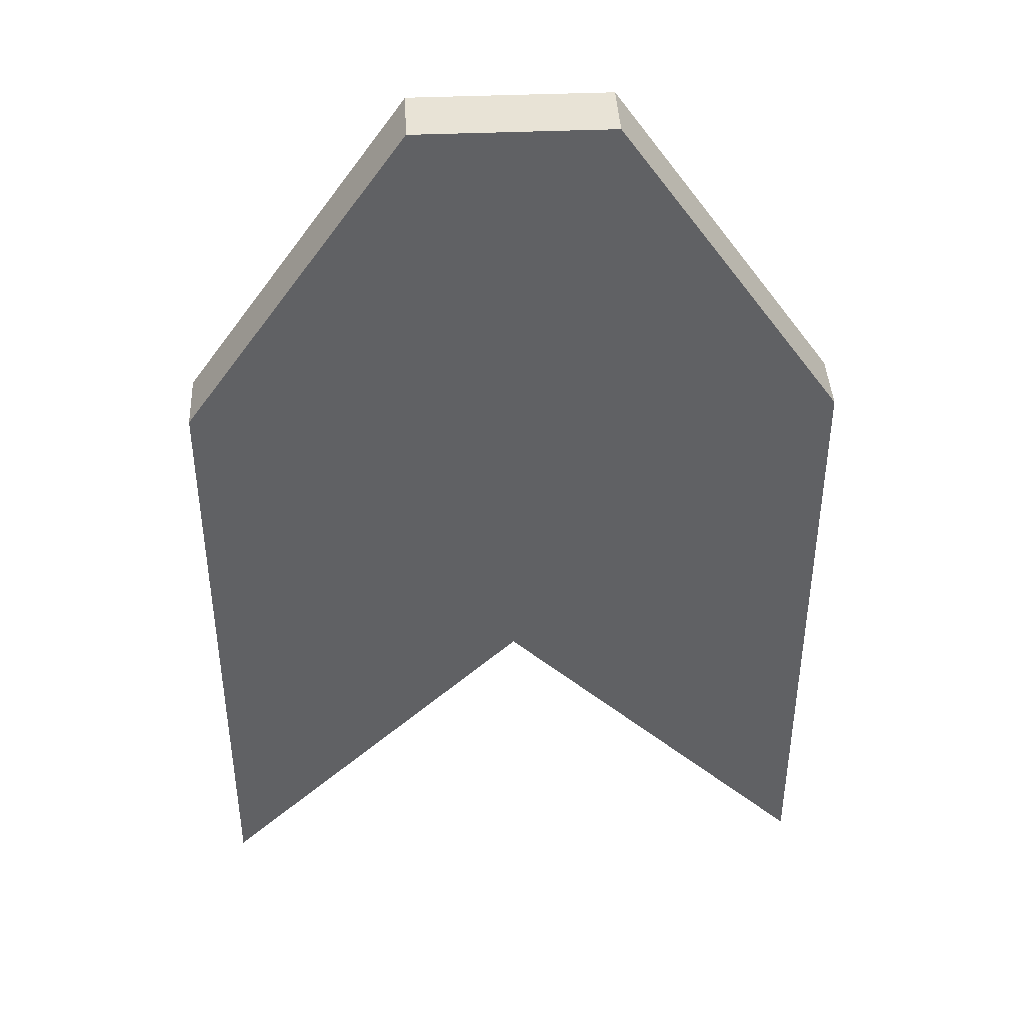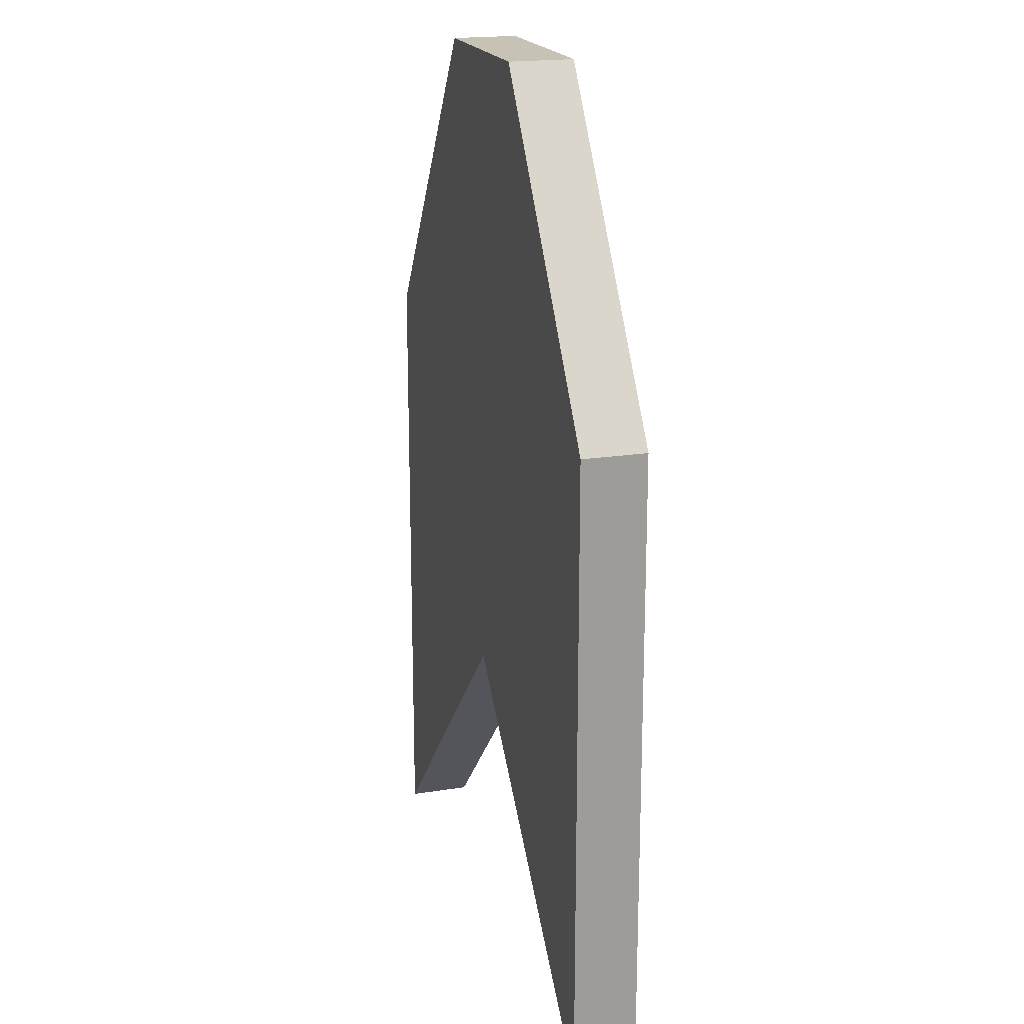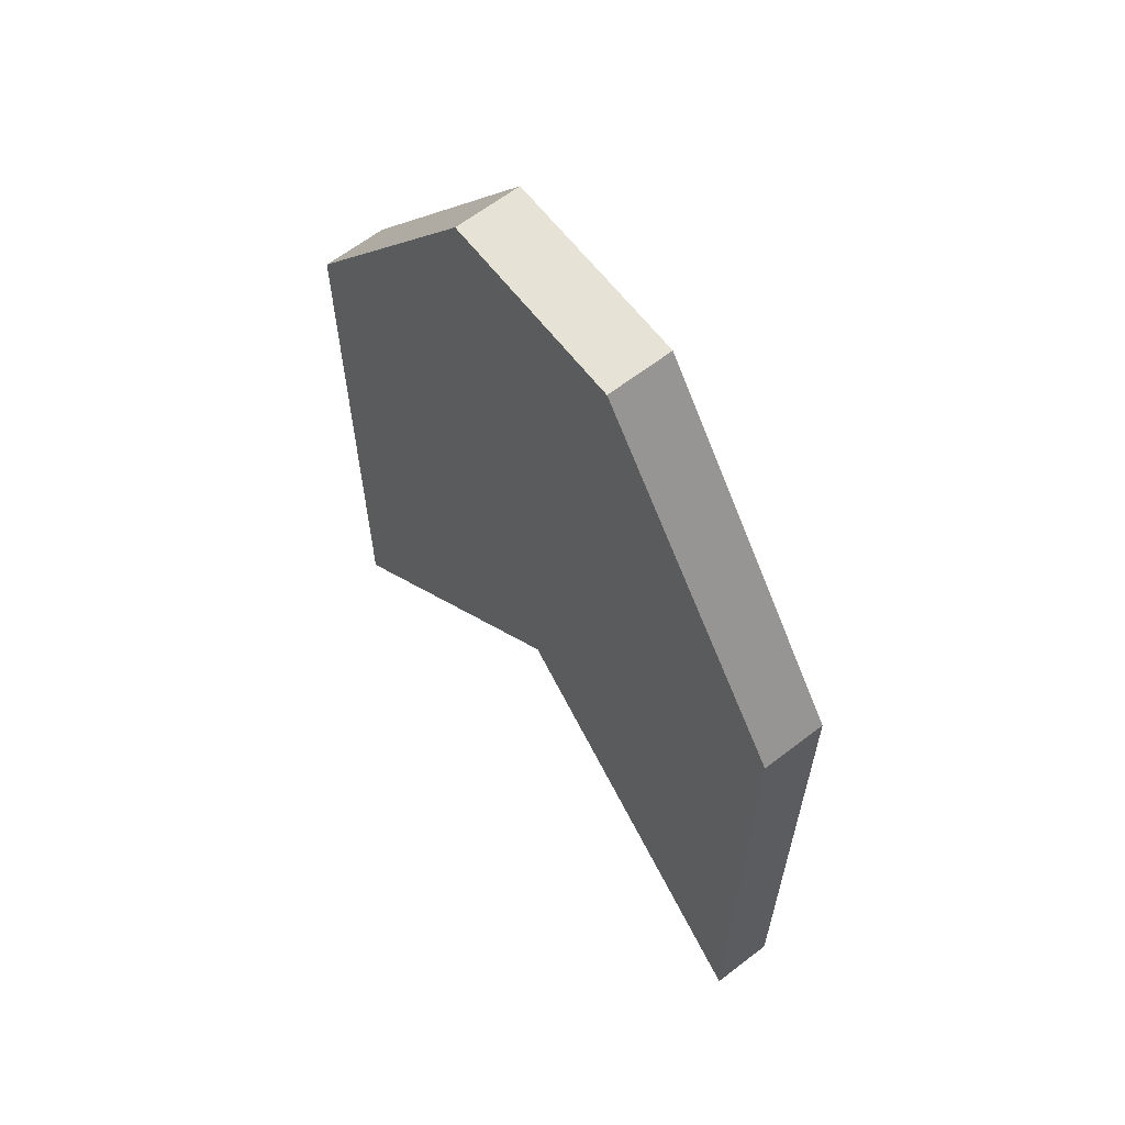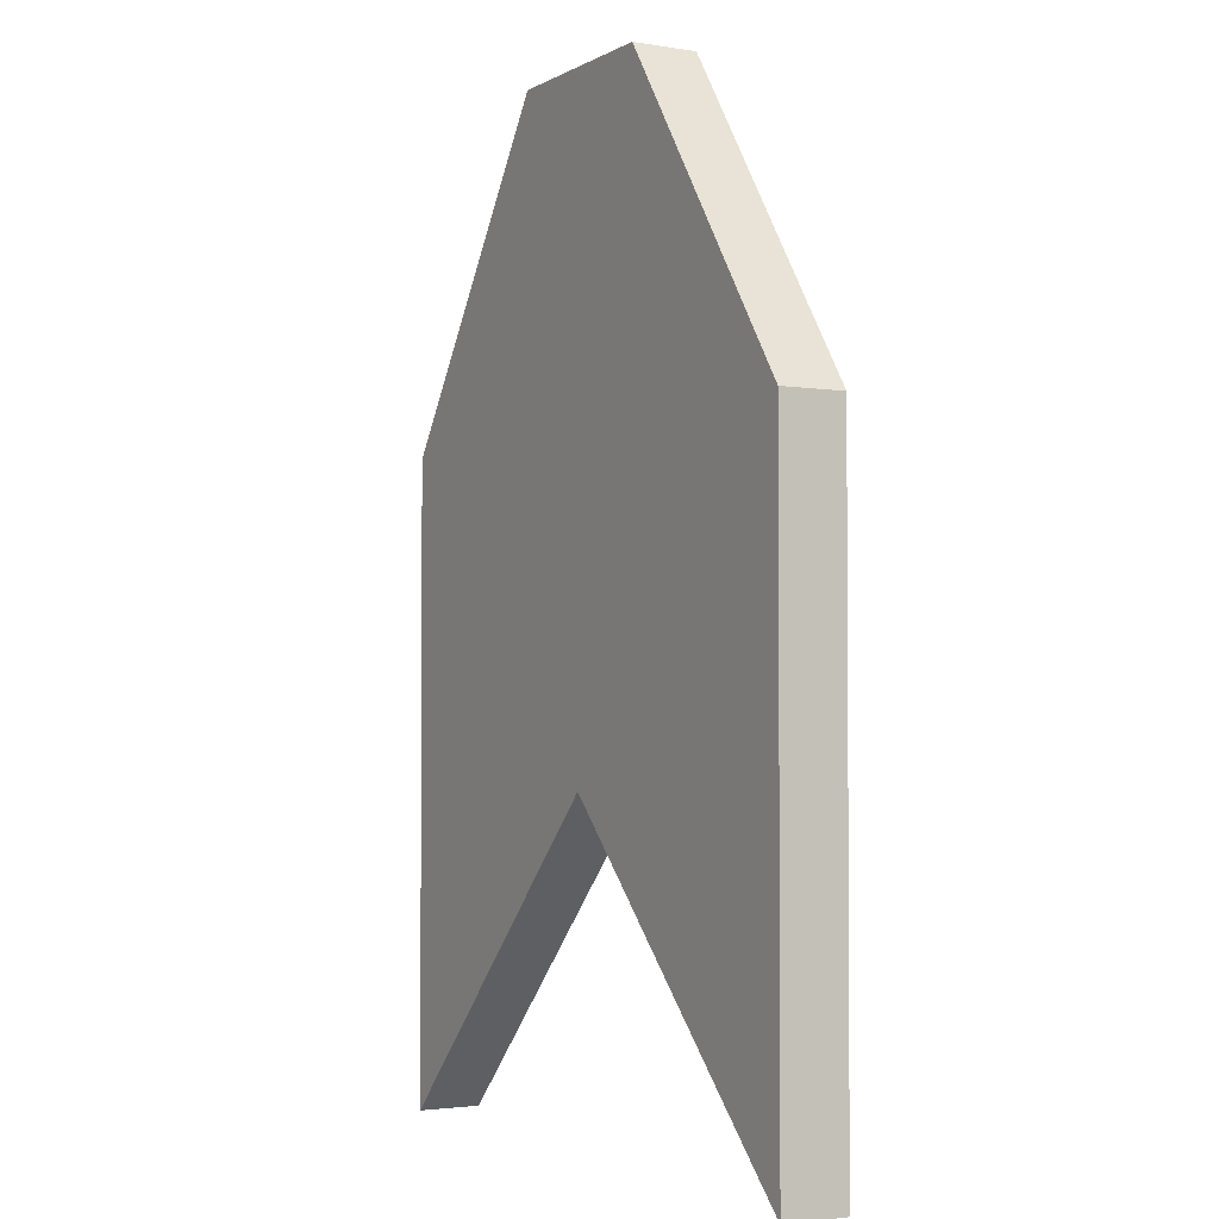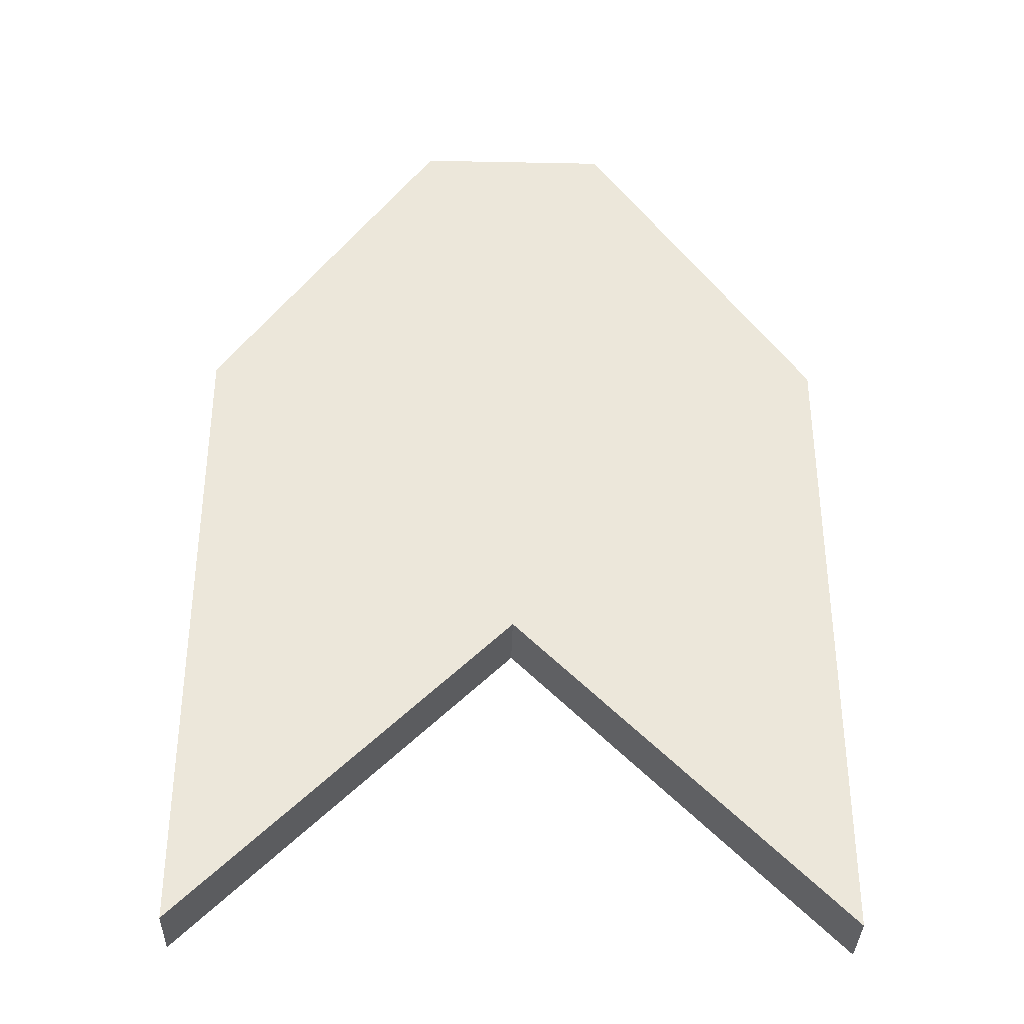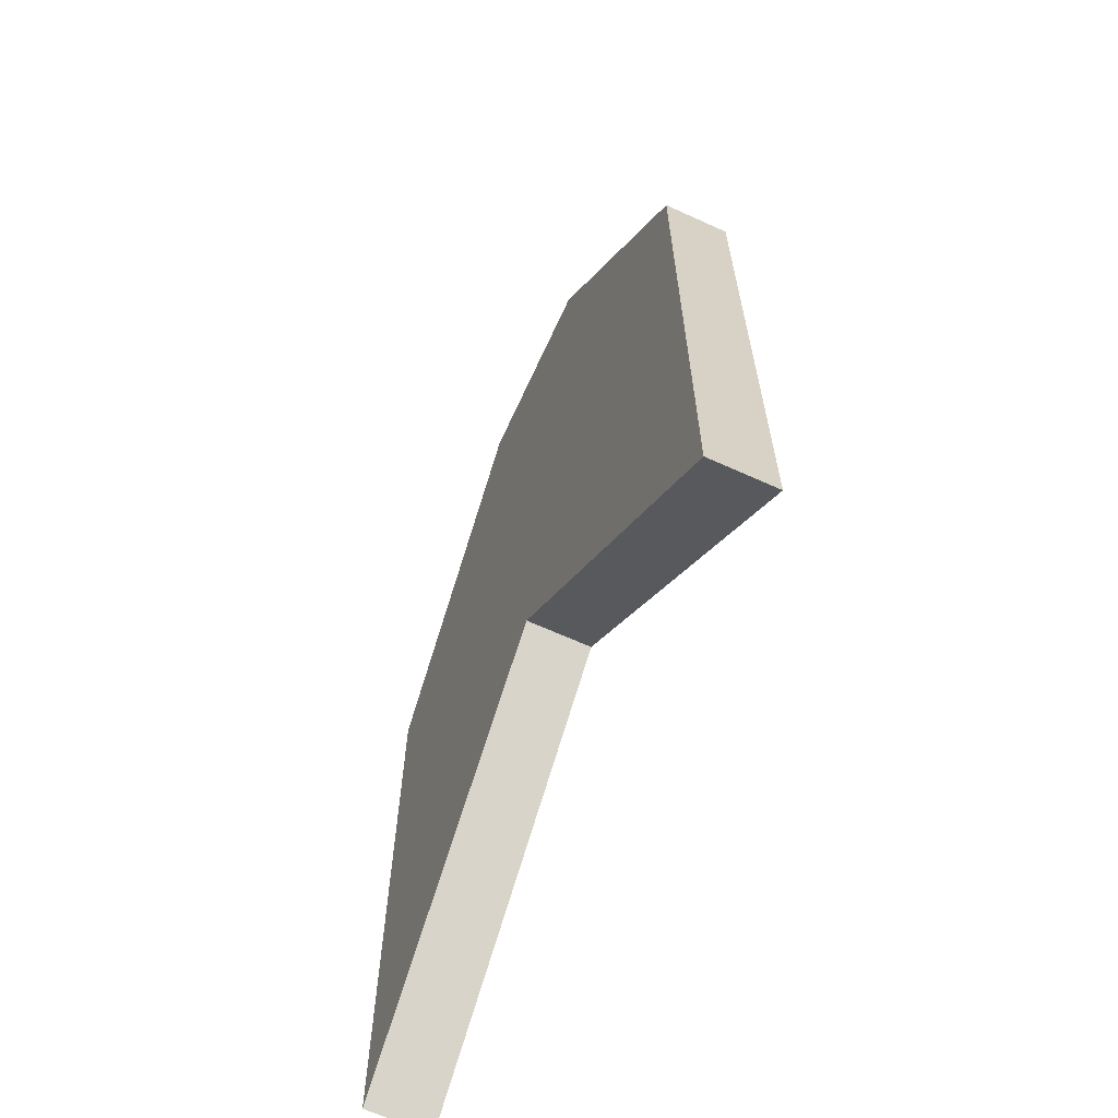
<metadata>
{"format":"obj","ext":"obj","renderer":"f3d","projection":"perspective","resolution":1024,"background":"white","views":[{"elev":41.5,"azim":177.1,"up":"+Z"},{"elev":19.3,"azim":-106.6,"up":"+Z"},{"elev":63.8,"azim":-127.8,"up":"+Z"},{"elev":-2.4,"azim":60.5,"up":"+Z"},{"elev":-35.5,"azim":178.5,"up":"+Z"},{"elev":-65.1,"azim":-114.6,"up":"+Z"}]}
</metadata>
<code>
g Body2
v -10 -1 10
v -10 -1 -10
v 0 -1 0
v 10 -1 -10
v 10 -1 10
v 3 -1 20
v -3 -1 20
v -10 1 -10
v 0 1 0
v 10 1 -10
v 10 1 10
v 3 1 20
v -3 1 20
v -10 1 10
f 2 3 1
f 1 3 7
f 7 3 6
f 6 3 5
f 5 3 4
f 8 9 2
f 2 9 3
f 9 10 3
f 3 10 4
f 10 11 4
f 4 11 5
f 11 12 5
f 5 12 6
f 12 13 6
f 6 13 7
f 13 14 7
f 7 14 1
f 14 8 1
f 1 8 2
f 8 14 9
f 9 14 13
f 9 13 12
f 12 11 9
f 9 11 10

</code>
